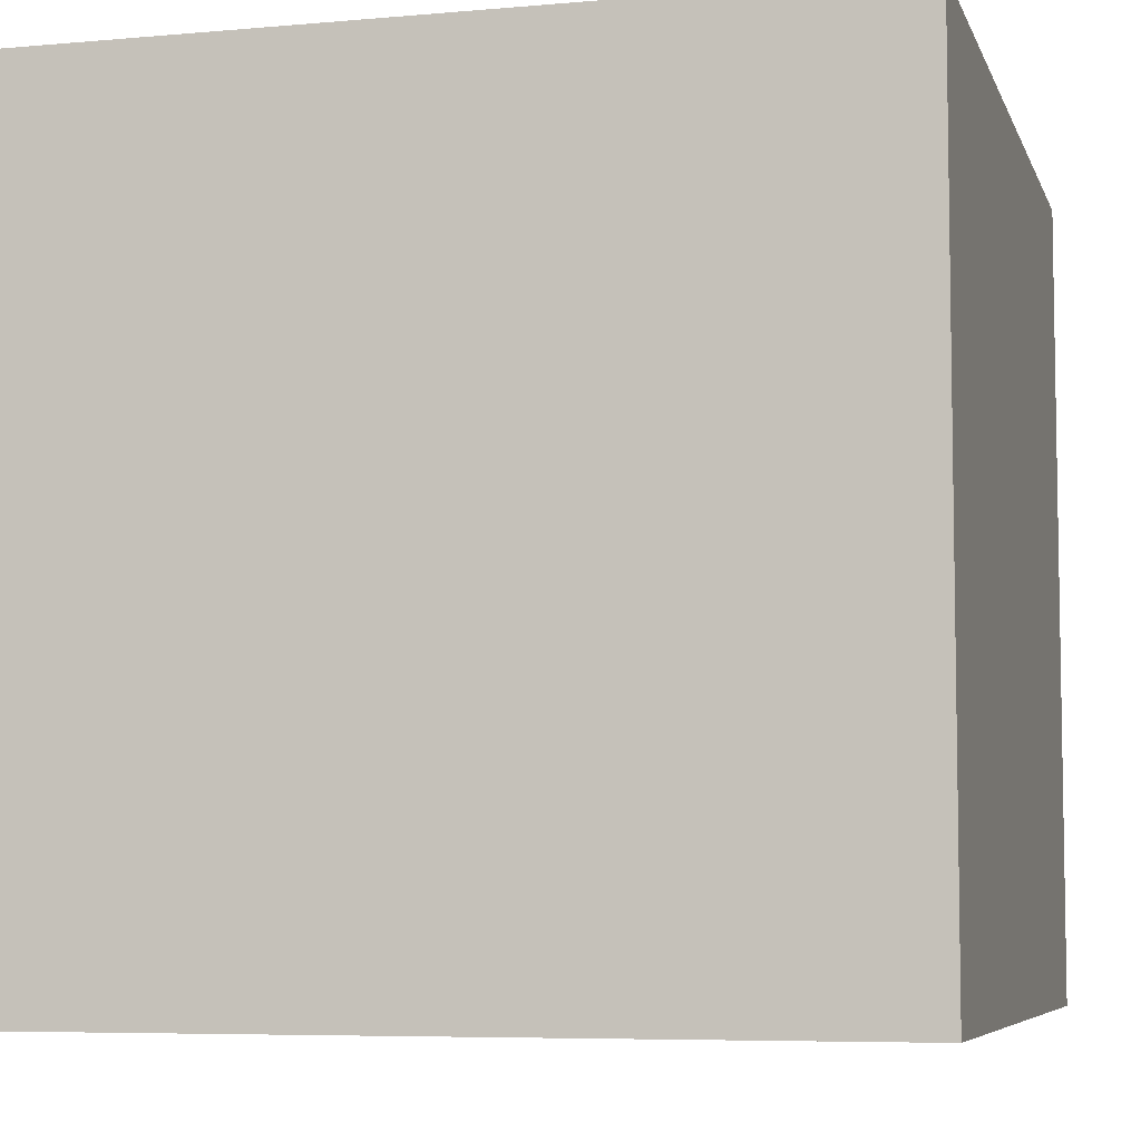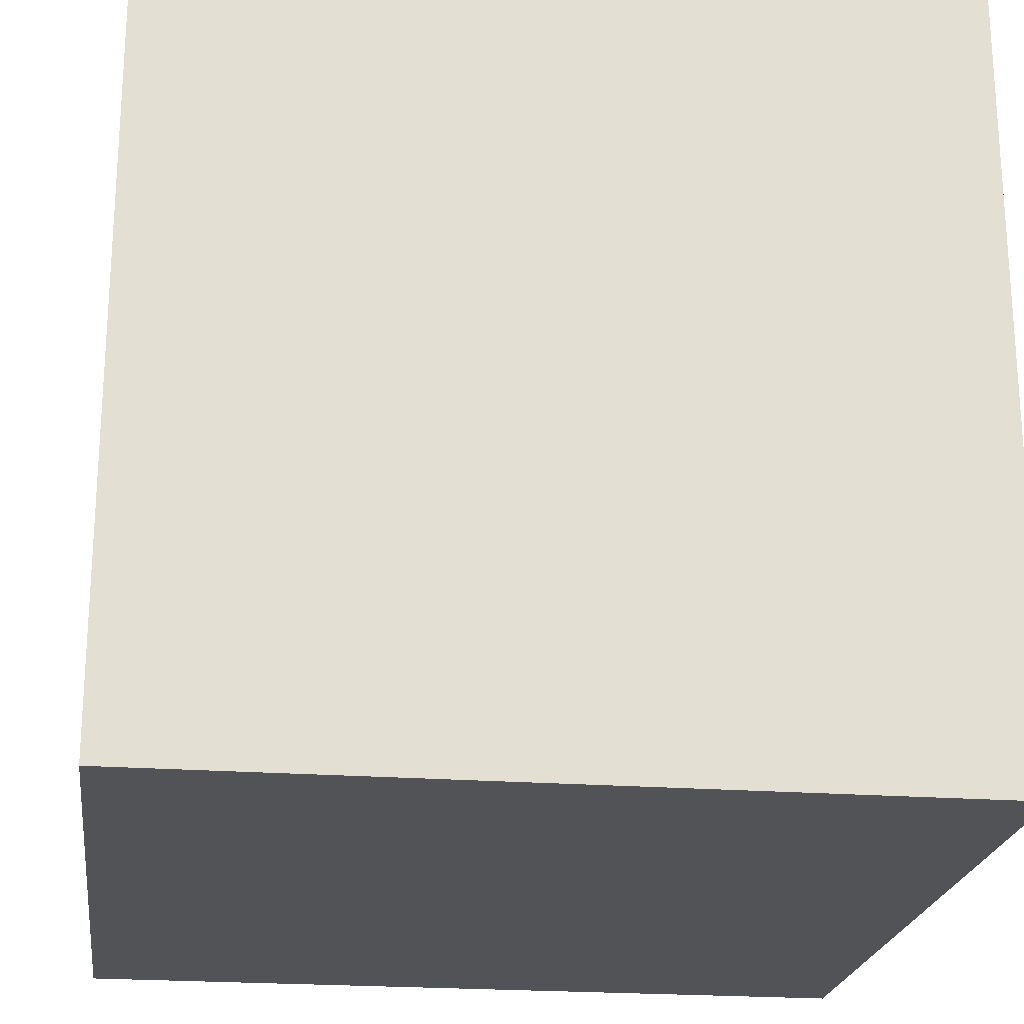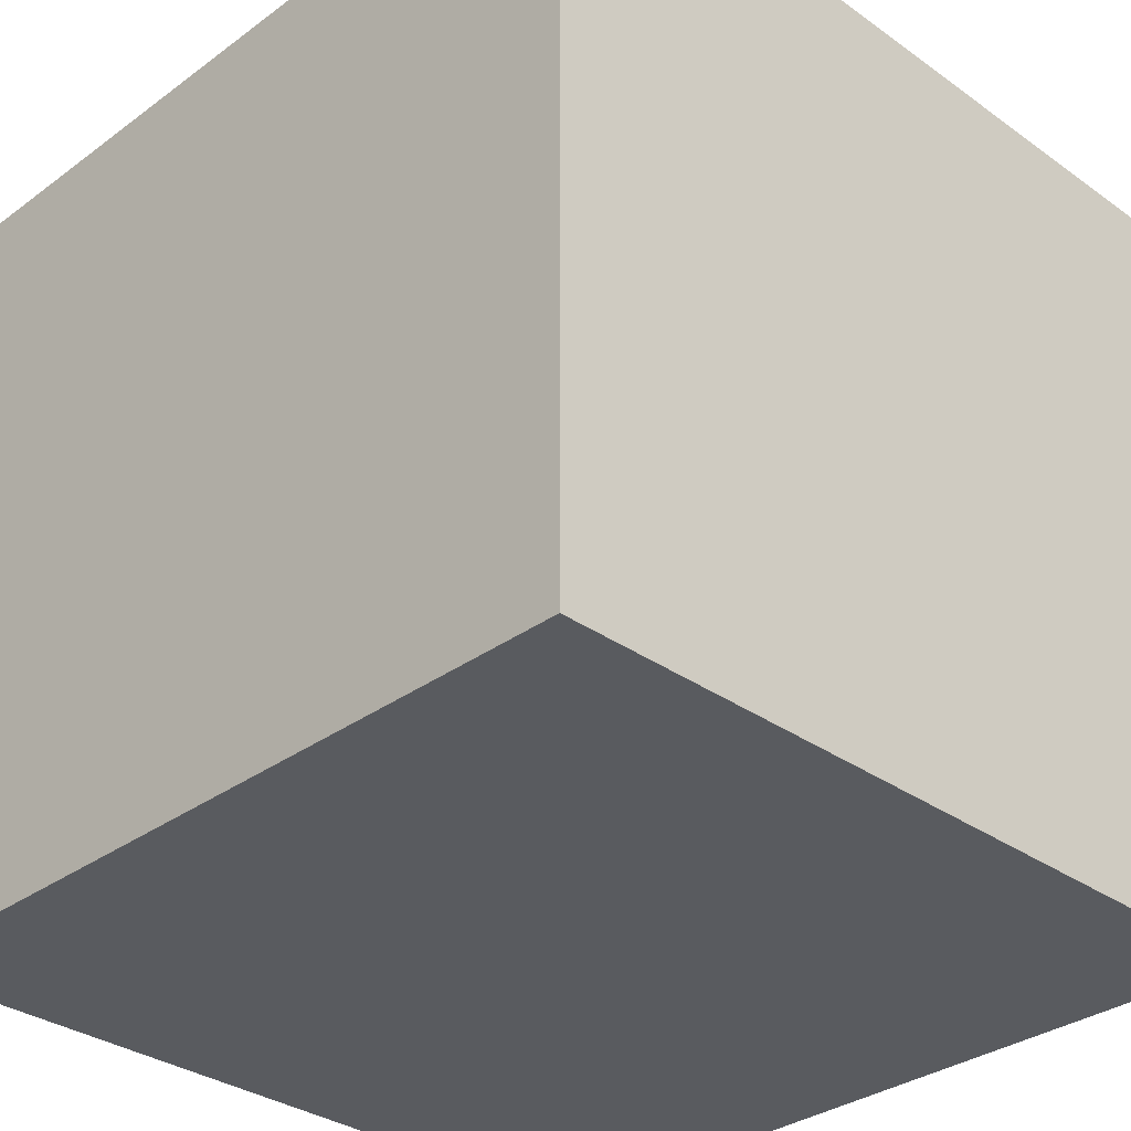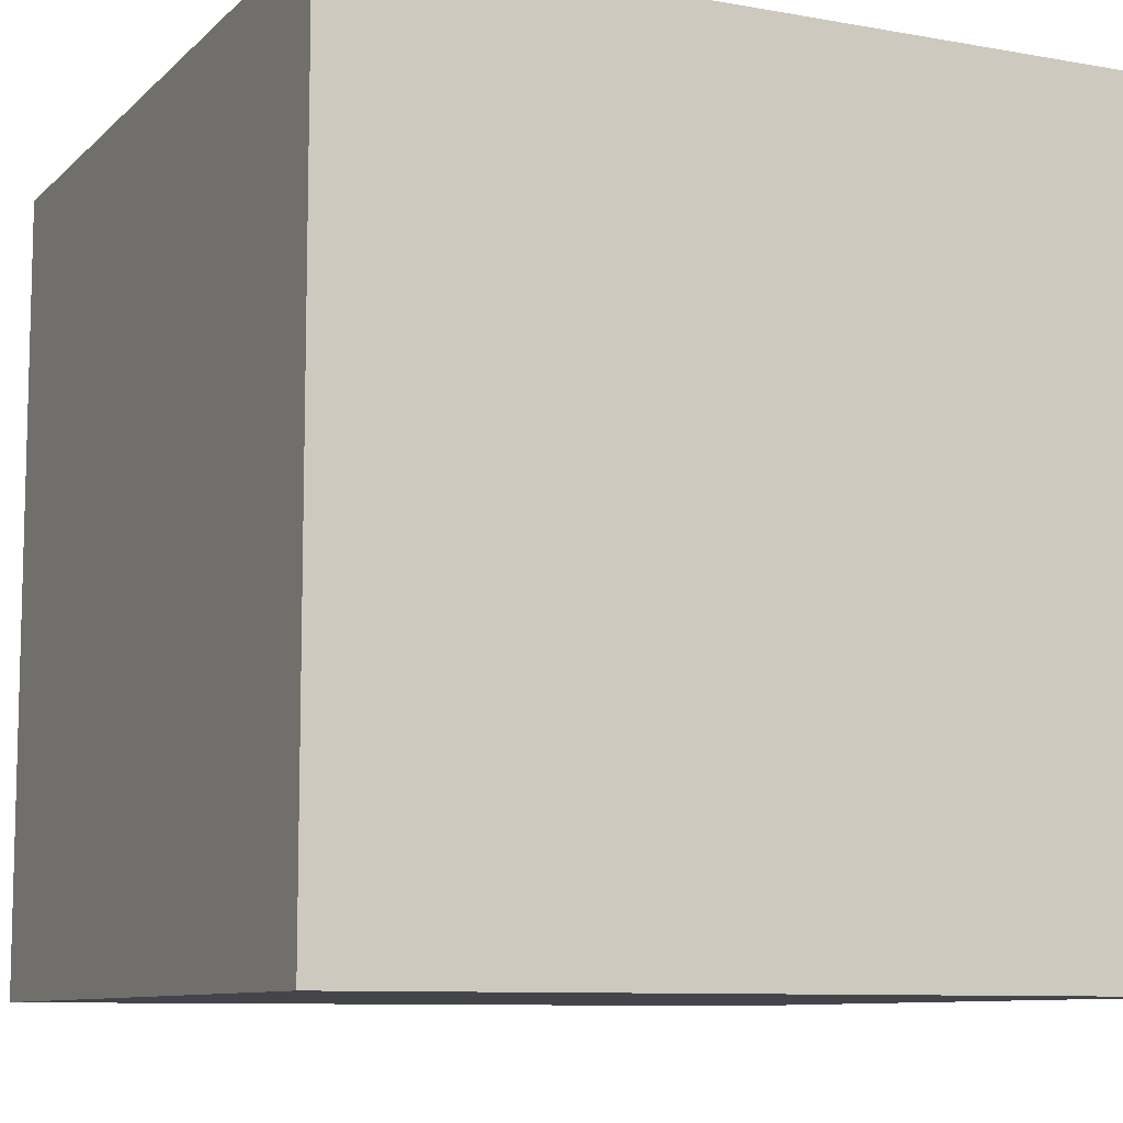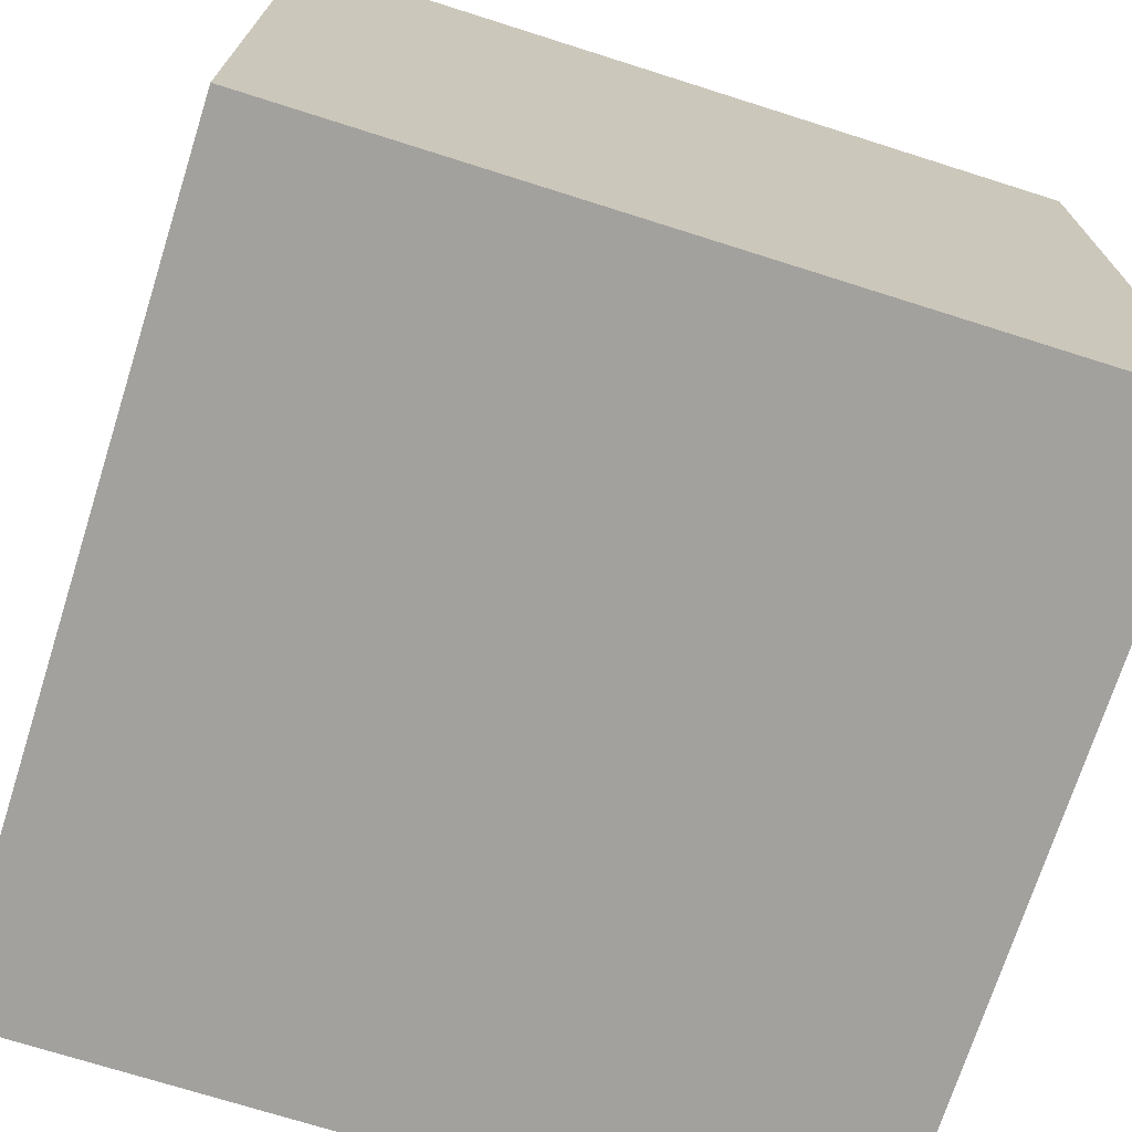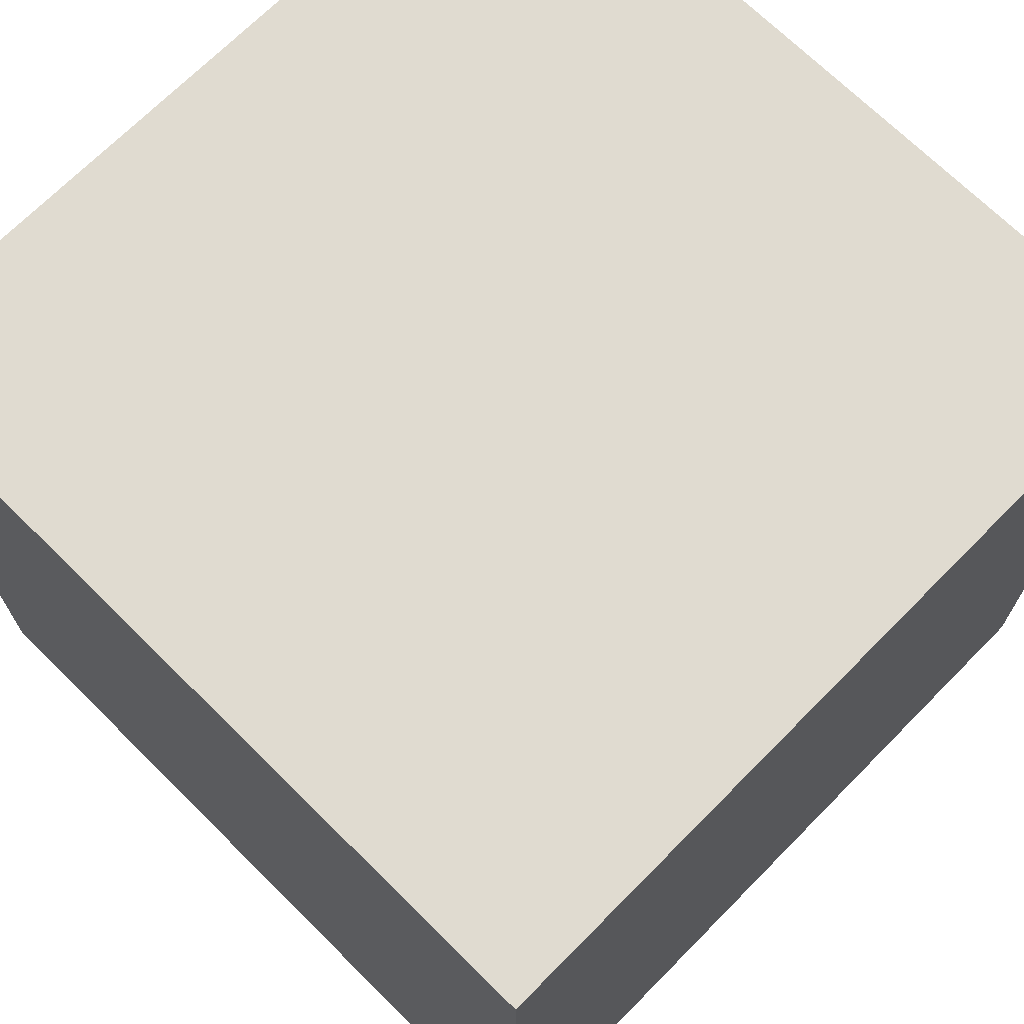
<metadata>
{"format":"obj","ext":"obj","renderer":"f3d","projection":"perspective","resolution":1024,"background":"white","views":[{"elev":-6.4,"azim":-165.1,"up":"+Y"},{"elev":-22.1,"azim":-7.5,"up":"+Y"},{"elev":-32.6,"azim":-134.6,"up":"+Z"},{"elev":-9.3,"azim":154.7,"up":"+Z"},{"elev":-72.0,"azim":-17.6,"up":"+Z"},{"elev":70.2,"azim":-135.3,"up":"+Z"}]}
</metadata>
<code>
o
v -0.1 0 0.1
v -0.1 0 1.49e-08
v -0.1 0.1 0.1
v -0.1 0.1 1.49e-08
v -1.49e-08 0 0.1
v -1.49e-08 0 1.49e-08
v -1.49e-08 0.1 0.1
v -1.49e-08 0.1 1.49e-08
v -0.1 0 0.1
v -0.1 0.1 0.1
v -1.49e-08 0 0.1
v -1.49e-08 0.1 0.1
v -0.1 0 1.49e-08
v -0.1 0.1 1.49e-08
v -1.49e-08 0 1.49e-08
v -1.49e-08 0.1 1.49e-08
v -0.1 0 0.1
v -1.49e-08 0 0.1
v -0.1 0 1.49e-08
v -1.49e-08 0 1.49e-08
v -0.1 0.1 0.1
v -1.49e-08 0.1 0.1
v -0.1 0.1 1.49e-08
v -1.49e-08 0.1 1.49e-08
f 3 2 1
f 4 2 3
f 5 6 7
f 7 6 8
f 11 10 9
f 12 10 11
f 13 14 15
f 15 14 16
f 19 18 17
f 20 18 19
f 21 22 23
f 23 22 24

</code>
